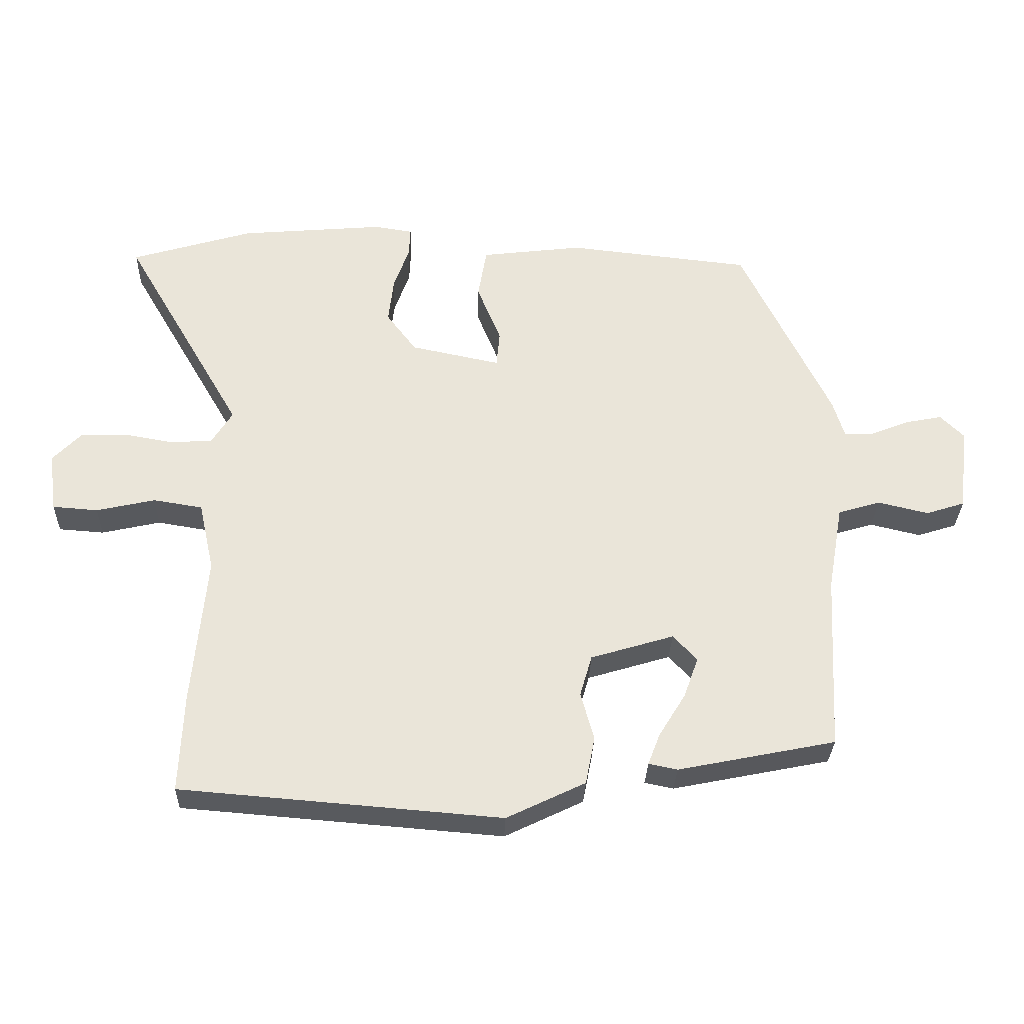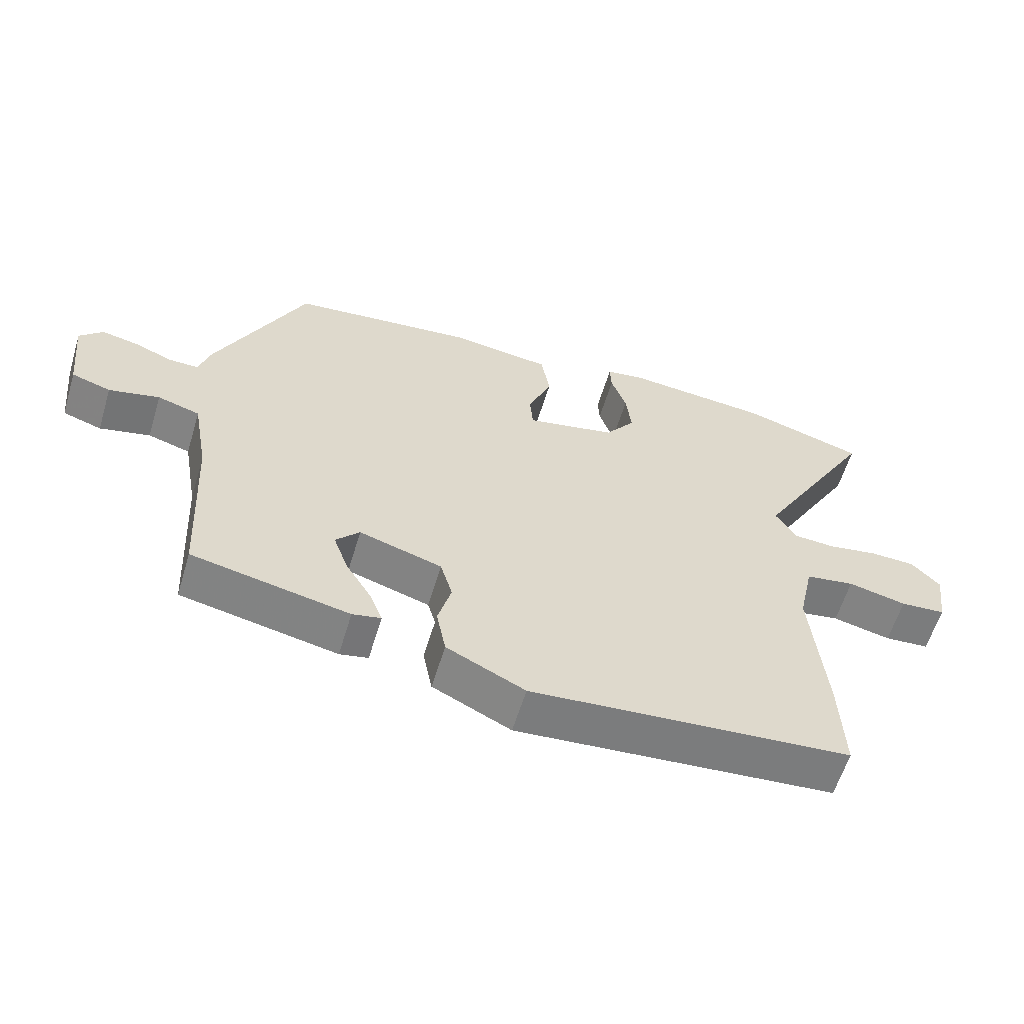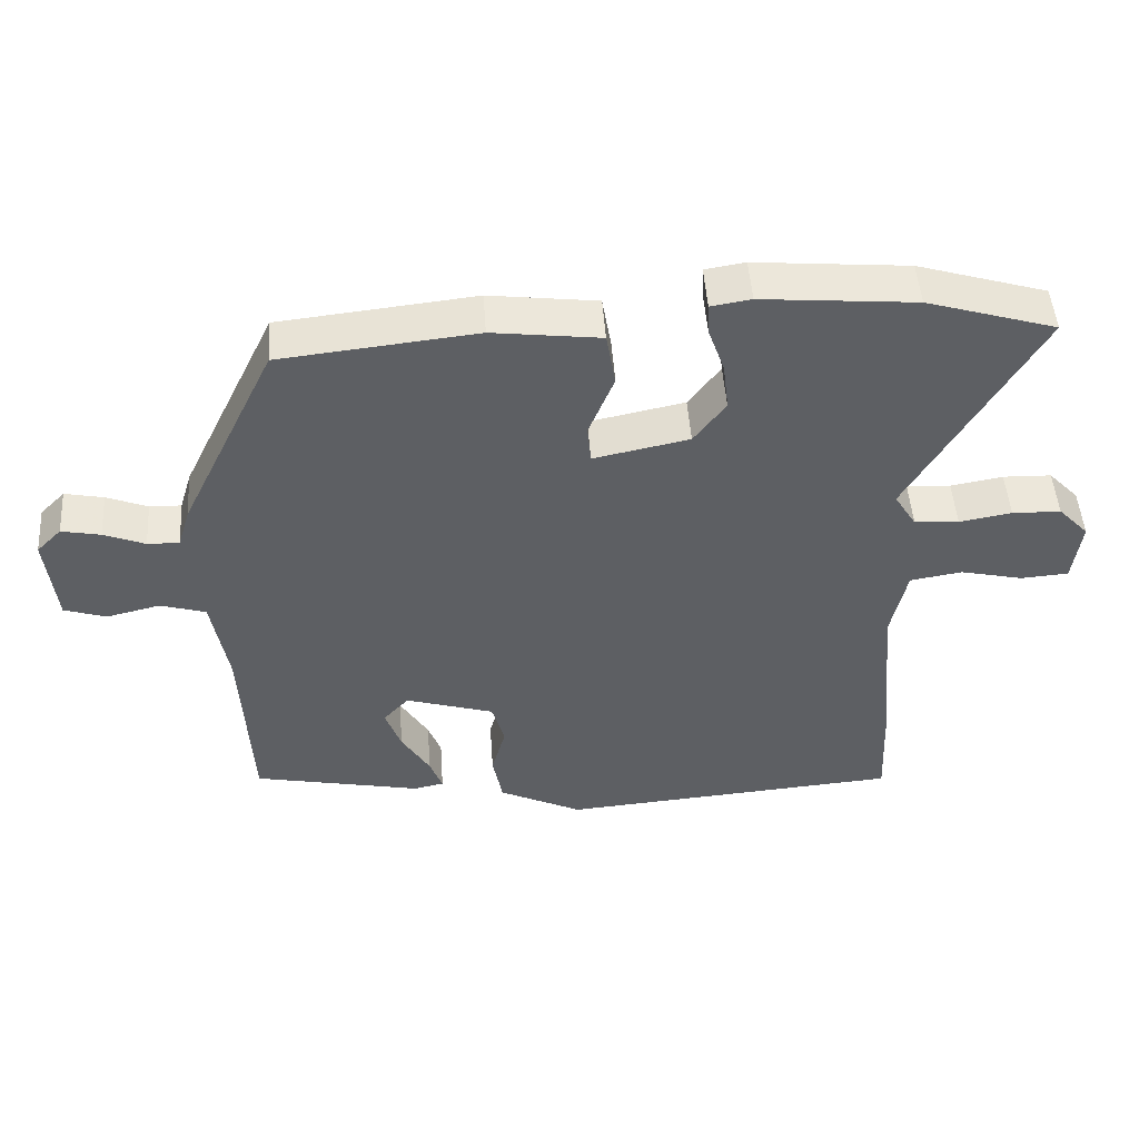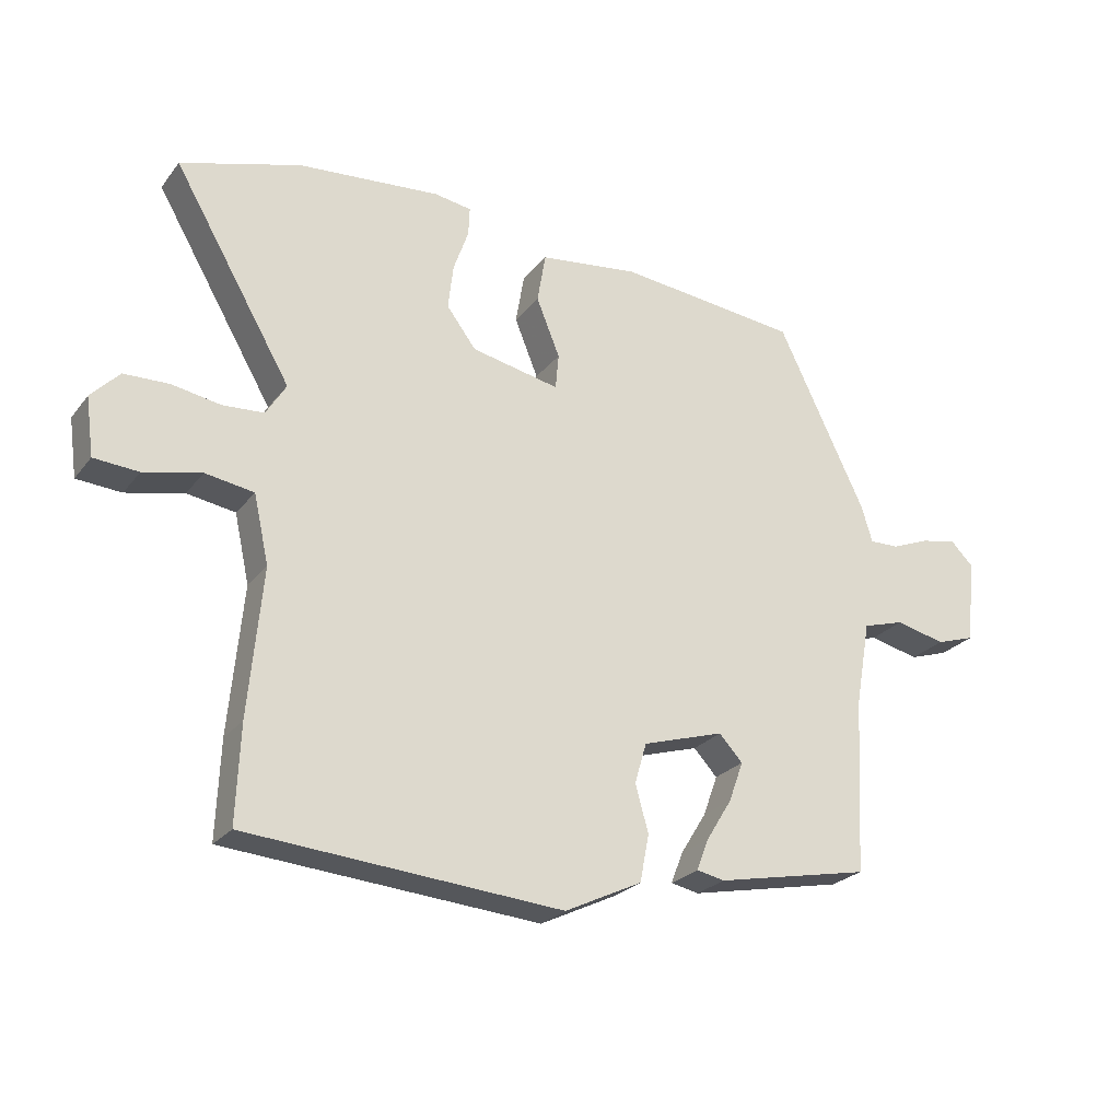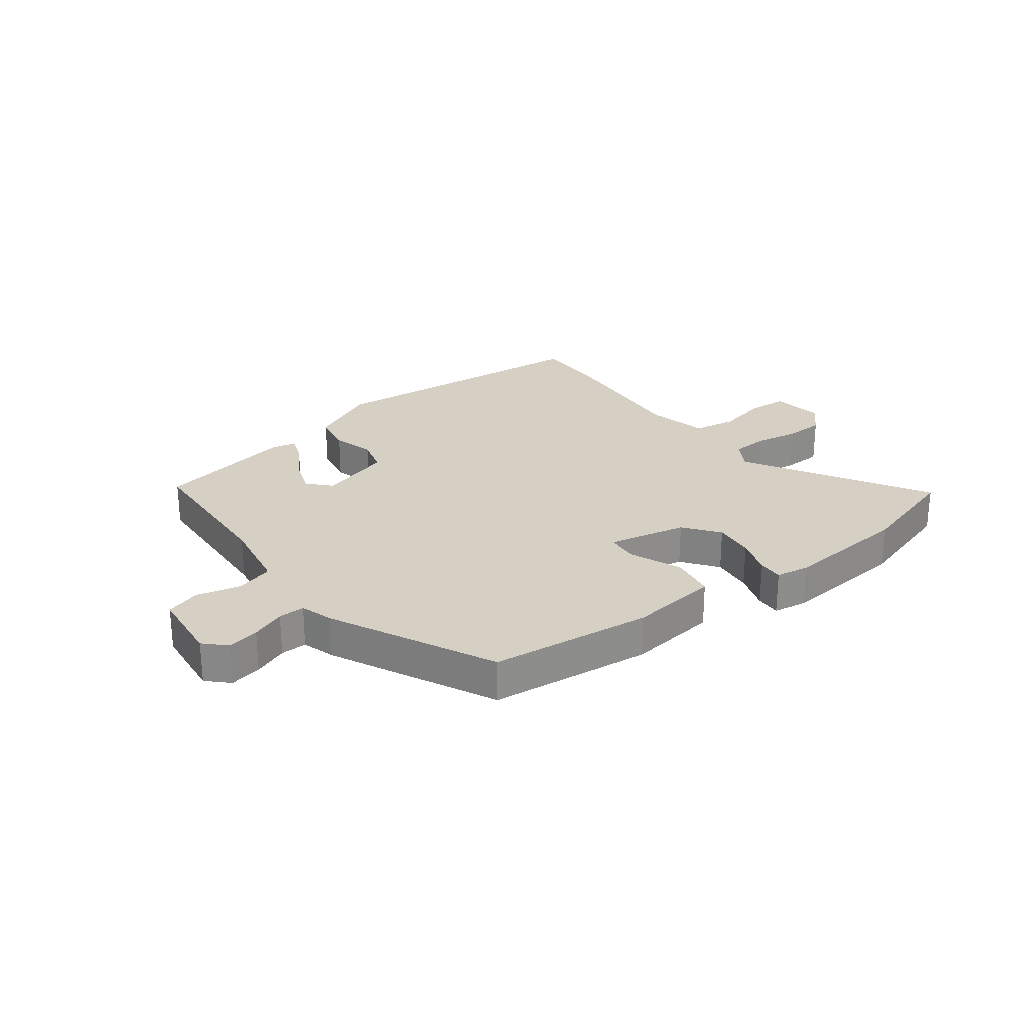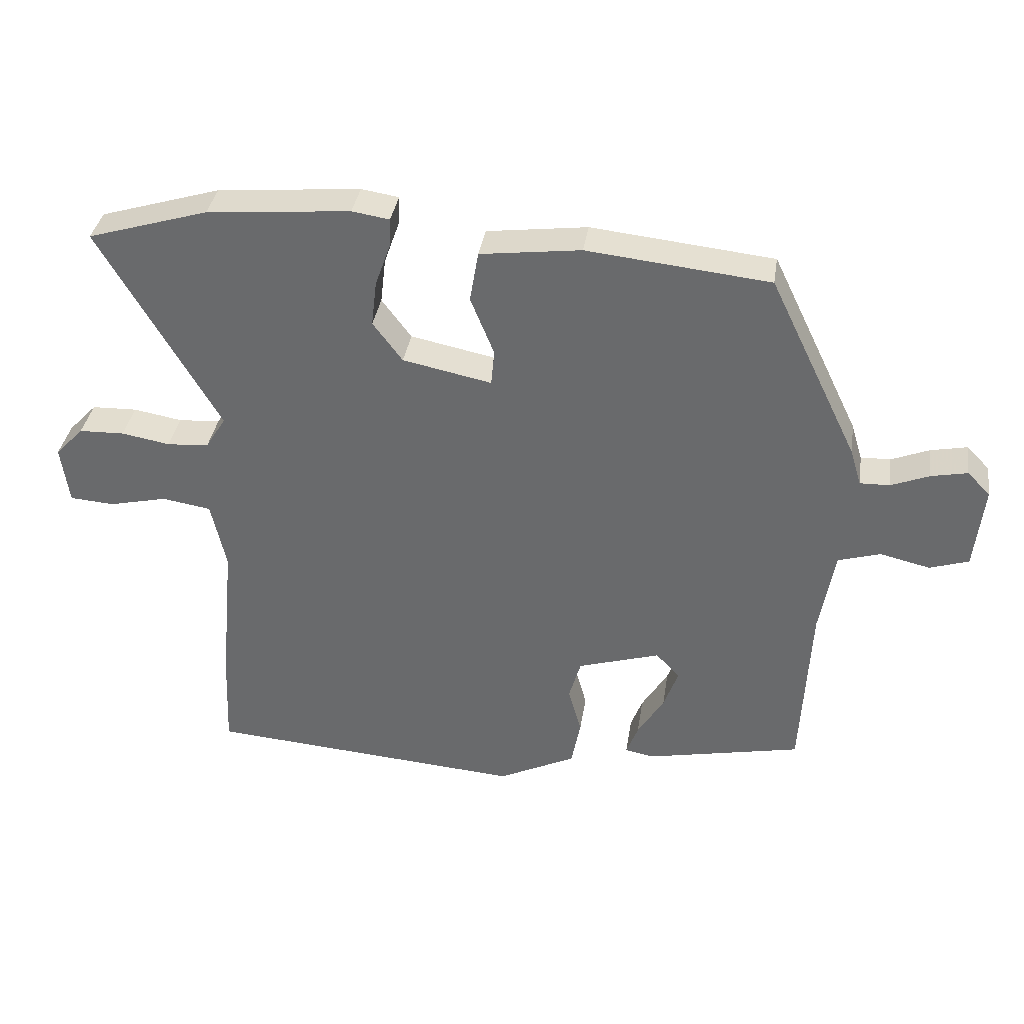
<metadata>
{"format":"obj","ext":"obj","renderer":"f3d","projection":"perspective","resolution":1024,"background":"white","views":[{"elev":-30.5,"azim":178.2,"up":"+Z"},{"elev":-59.6,"azim":-16.8,"up":"+Z"},{"elev":48.6,"azim":-3.9,"up":"+Z"},{"elev":-24.7,"azim":151.4,"up":"+Z"},{"elev":26.1,"azim":-37.1,"up":"+Y"},{"elev":35.8,"azim":-171.4,"up":"+Z"}]}
</metadata>
<code>
v -0.473 0.07 -0.415
v -0.487 0.07 -0.147
v -0.51 0.07 -0.017
v -0.574 0.07 0.002
v -0.65 0.07 -0.016
v -0.709 0.07 0.003
v -0.723 0.07 0.131
v -0.688 0.07 0.166
v -0.633 0.07 0.155
v -0.575 0.07 0.132
v -0.53 0.07 0.131
v -0.513 0.07 0.187
v -0.378 0.07 0.466
v -0.101 0.07 0.496
v 0.052 0.07 0.477
v 0.065 0.07 0.4
v 0.029 0.07 0.311
v 0.034 0.07 0.257
v 0.169 0.07 0.285
v 0.214 0.07 0.345
v 0.206 0.07 0.414
v 0.183 0.07 0.479
v 0.181 0.07 0.523
v 0.238 0.07 0.532
v 0.456 0.07 0.513
v 0.639 0.07 0.458
v 0.458 0.07 0.147
v 0.489 0.07 0.097
v 0.552 0.07 0.093
v 0.626 0.07 0.106
v 0.695 0.07 0.104
v 0.738 0.07 0.059
v 0.726 0.07 -0.03
v 0.658 0.07 -0.035
v 0.57 0.07 -0.015
v 0.496 0.07 -0.027
v 0.473 0.07 -0.131
v 0.494 0.07 -0.356
v 0.5 0.07 -0.504
v 0.018 0.07 -0.543
v -0.1 0.07 -0.486
v -0.114 0.07 -0.414
v -0.094 0.07 -0.342
v -0.112 0.07 -0.28
v -0.237 0.07 -0.242
v -0.273 0.07 -0.281
v -0.251 0.07 -0.342
v -0.211 0.07 -0.407
v -0.193 0.07 -0.454
v -0.236 0.07 -0.463
v -0.473 0 -0.415
v -0.487 0 -0.147
v -0.51 0 -0.017
v -0.574 0 0.002
v -0.65 0 -0.016
v -0.709 0 0.003
v -0.723 0 0.131
v -0.688 0 0.166
v -0.633 0 0.155
v -0.575 0 0.132
v -0.53 0 0.131
v -0.513 0 0.187
v -0.378 0 0.466
v -0.101 0 0.496
v 0.052 0 0.477
v 0.065 0 0.4
v 0.029 0 0.311
v 0.034 0 0.257
v 0.169 0 0.285
v 0.214 0 0.345
v 0.206 0 0.414
v 0.183 0 0.479
v 0.181 0 0.523
v 0.238 0 0.532
v 0.456 0 0.513
v 0.639 0 0.458
v 0.458 0 0.147
v 0.489 0 0.097
v 0.552 0 0.093
v 0.626 0 0.106
v 0.695 0 0.104
v 0.738 0 0.059
v 0.726 0 -0.03
v 0.658 0 -0.035
v 0.57 0 -0.015
v 0.496 0 -0.027
v 0.473 0 -0.131
v 0.494 0 -0.356
v 0.5 0 -0.504
v 0.018 0 -0.543
v -0.1 0 -0.486
v -0.114 0 -0.414
v -0.094 0 -0.342
v -0.112 0 -0.28
v -0.237 0 -0.242
v -0.273 0 -0.281
v -0.251 0 -0.342
v -0.211 0 -0.407
v -0.193 0 -0.454
v -0.236 0 -0.463
f 50 1 2
f 49 50 2
f 48 49 2
f 47 48 2
f 46 47 2 3
f 45 46 3
f 44 45 3
f 41 42 43
f 40 41 43
f 39 40 43
f 38 39 43
f 37 38 43
f 36 37 43 44
f 33 34 35
f 32 33 35
f 31 32 35
f 30 31 35
f 29 30 35
f 28 29 35 36
f 36 44 3
f 28 36 3
f 27 28 3
f 25 26 27
f 24 25 27
f 23 24 27
f 22 23 27
f 21 22 27
f 15 16 17
f 14 15 17
f 13 14 17
f 12 13 17
f 11 12 17
f 11 17 18
f 8 9 10
f 7 8 10
f 6 7 10
f 5 6 10
f 4 5 10
f 4 10 11
f 11 18 19
f 4 11 19
f 3 4 19
f 20 21 27
f 19 20 27
f 3 19 27
f 52 51 100
f 52 100 99
f 52 99 98
f 52 98 97
f 53 52 97 96
f 53 96 95
f 53 95 94
f 93 92 91
f 93 91 90
f 93 90 89
f 93 89 88
f 93 88 87
f 94 93 87 86
f 85 84 83
f 85 83 82
f 85 82 81
f 85 81 80
f 85 80 79
f 86 85 79 78
f 53 94 86
f 53 86 78
f 53 78 77
f 77 76 75
f 77 75 74
f 77 74 73
f 77 73 72
f 77 72 71
f 67 66 65
f 67 65 64
f 67 64 63
f 67 63 62
f 67 62 61
f 68 67 61
f 60 59 58
f 60 58 57
f 60 57 56
f 60 56 55
f 60 55 54
f 61 60 54
f 69 68 61
f 69 61 54
f 69 54 53
f 77 71 70
f 77 70 69
f 77 69 53
f 1 51 52 2
f 2 52 53 3
f 3 53 54 4
f 4 54 55 5
f 5 55 56 6
f 6 56 57 7
f 7 57 58 8
f 8 58 59 9
f 9 59 60 10
f 10 60 61 11
f 11 61 62 12
f 12 62 63 13
f 13 63 64 14
f 14 64 65 15
f 15 65 66 16
f 16 66 67 17
f 17 67 68 18
f 18 68 69 19
f 19 69 70 20
f 20 70 71 21
f 21 71 72 22
f 22 72 73 23
f 23 73 74 24
f 24 74 75 25
f 25 75 76 26
f 26 76 77 27
f 27 77 78 28
f 28 78 79 29
f 29 79 80 30
f 30 80 81 31
f 31 81 82 32
f 32 82 83 33
f 33 83 84 34
f 34 84 85 35
f 35 85 86 36
f 36 86 87 37
f 37 87 88 38
f 38 88 89 39
f 39 89 90 40
f 40 90 91 41
f 41 91 92 42
f 42 92 93 43
f 43 93 94 44
f 44 94 95 45
f 45 95 96 46
f 46 96 97 47
f 47 97 98 48
f 48 98 99 49
f 49 99 100 50
f 50 100 51 1

</code>
